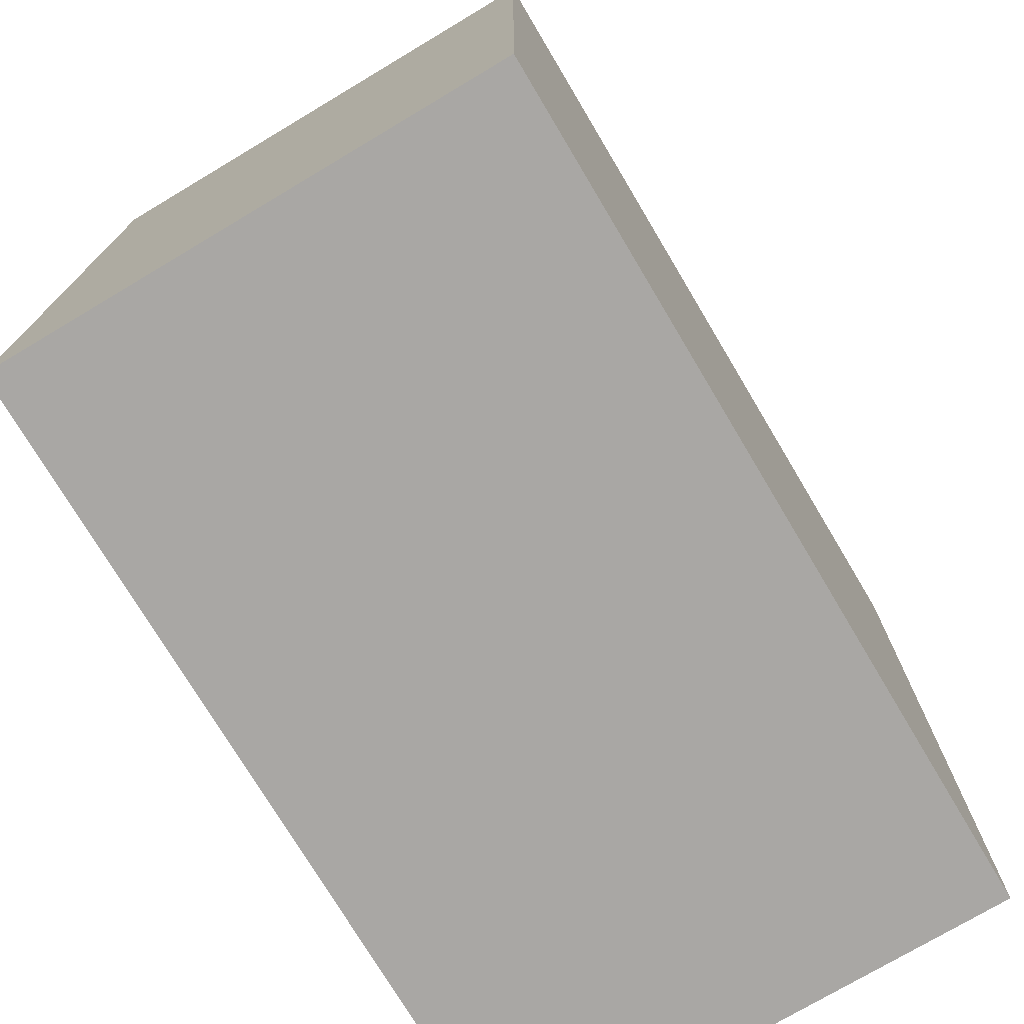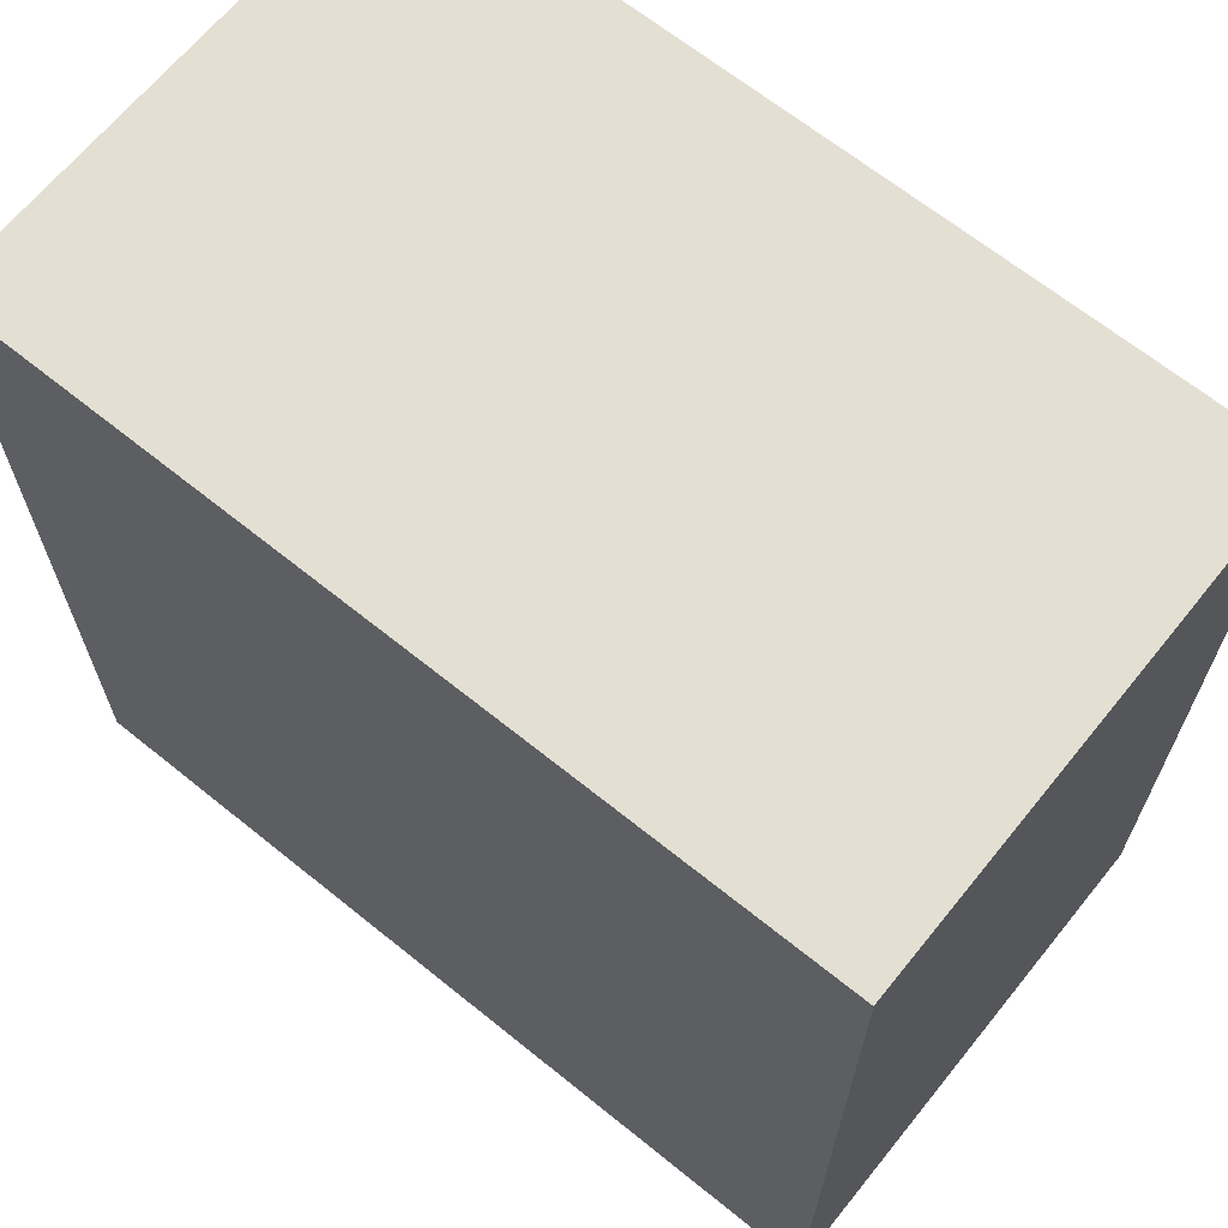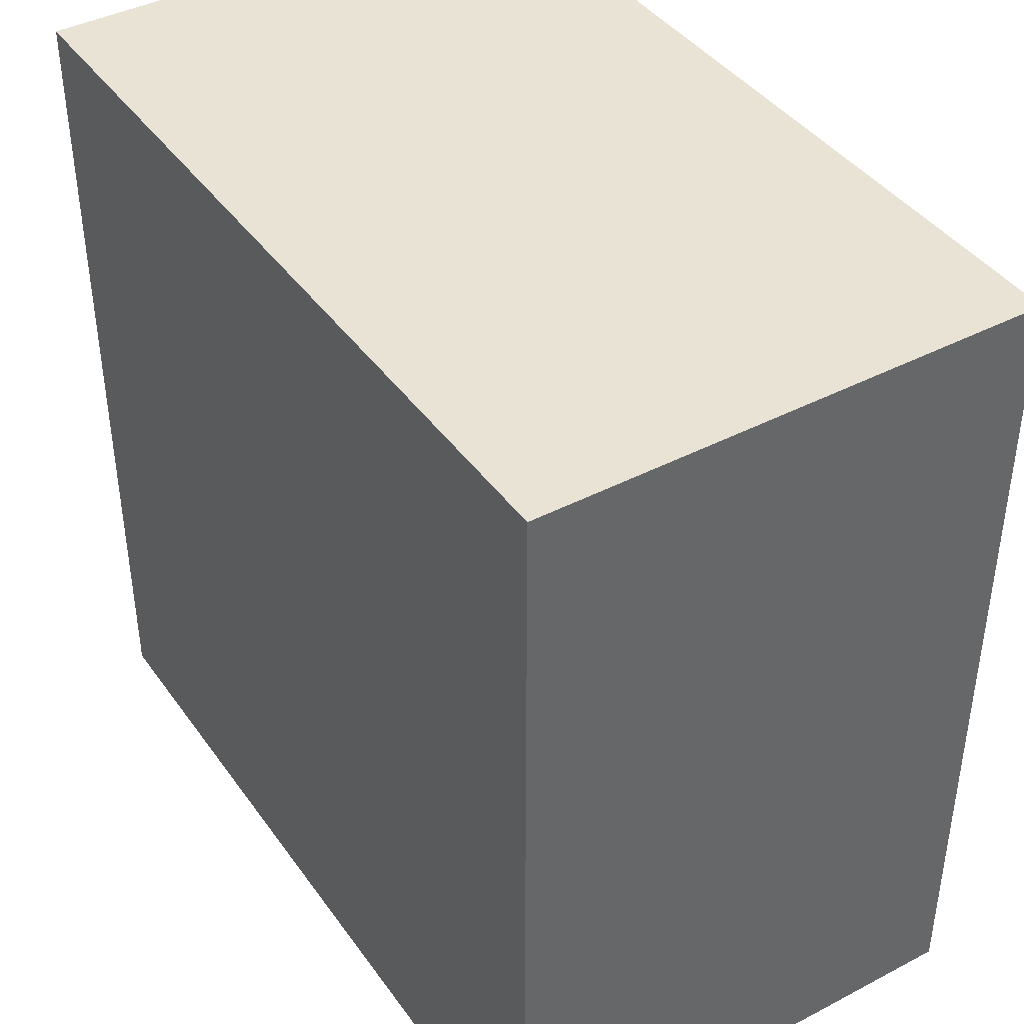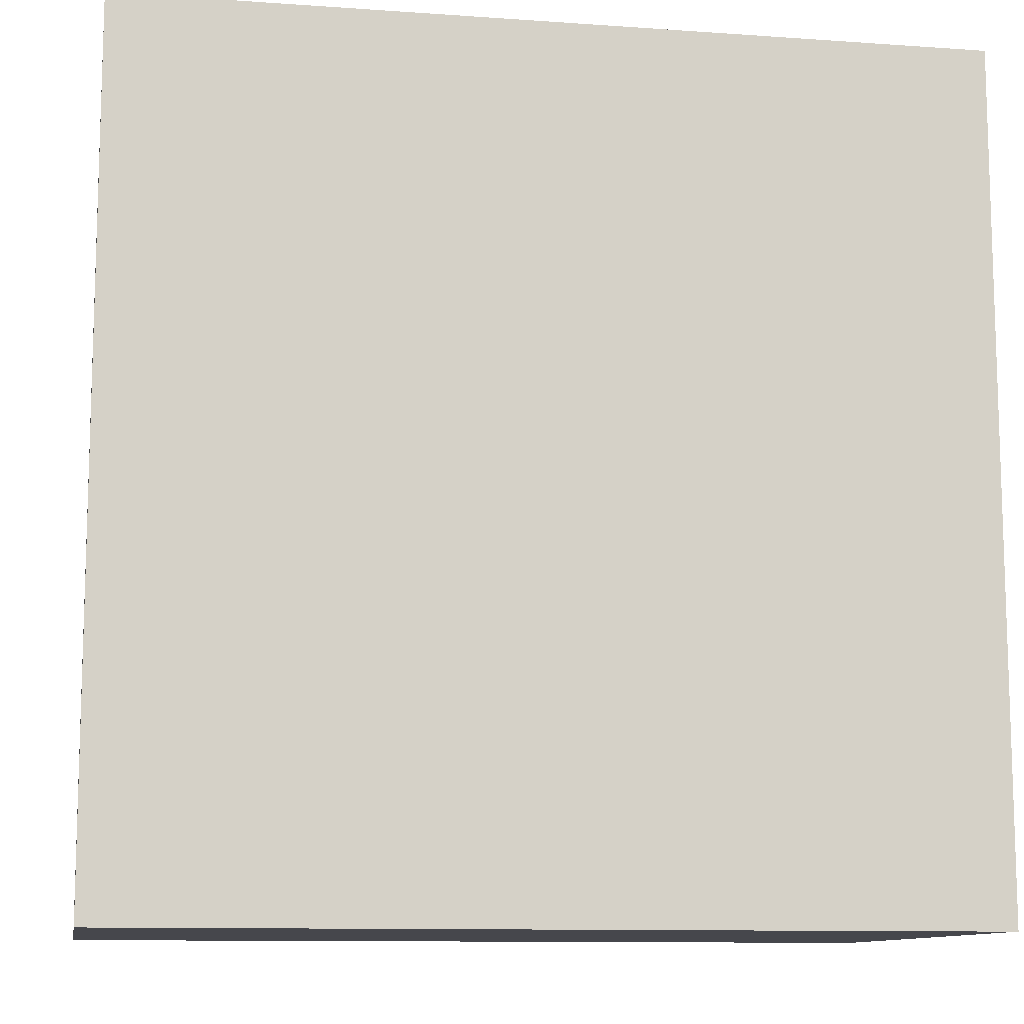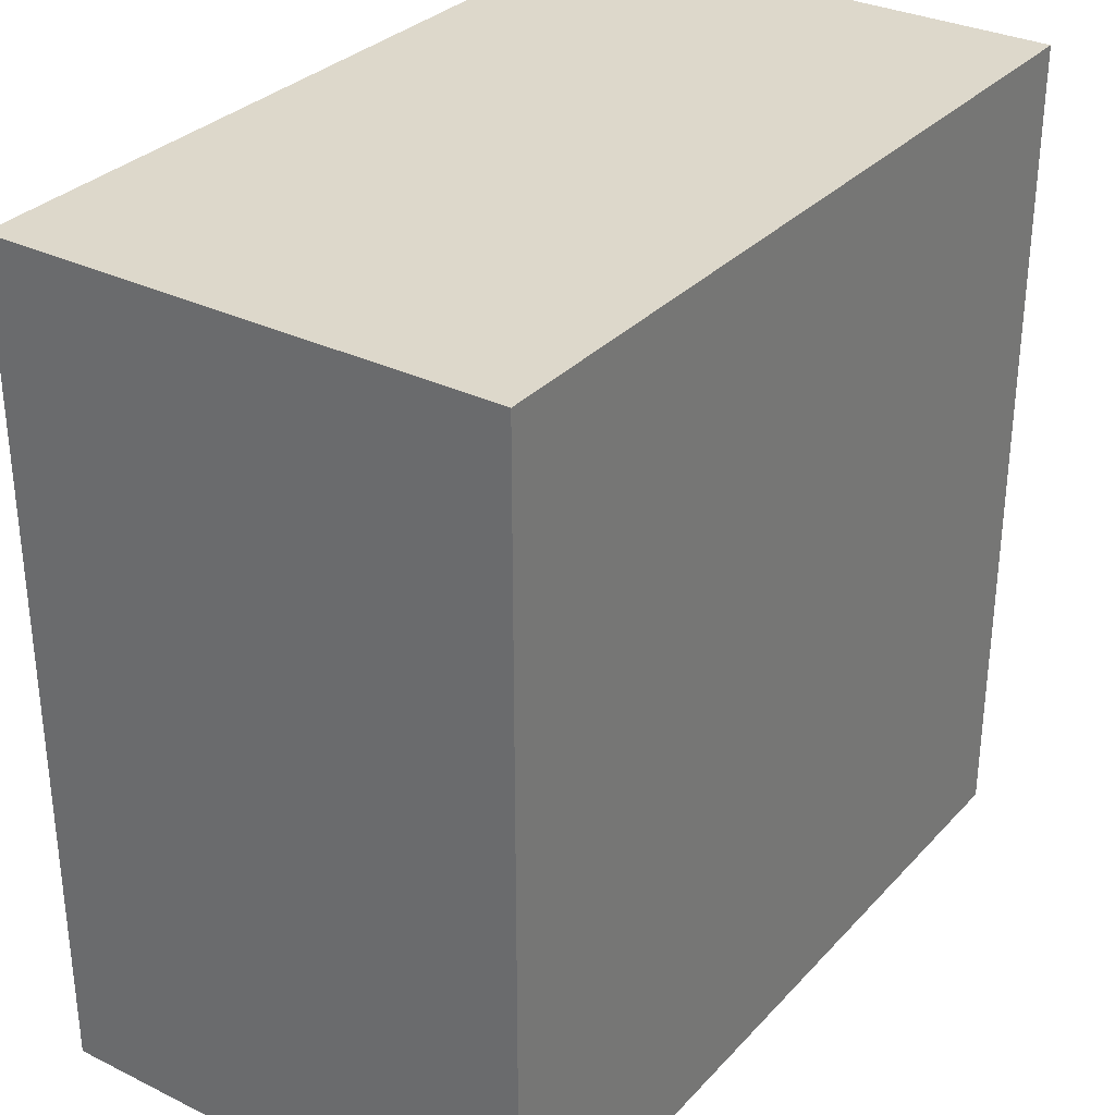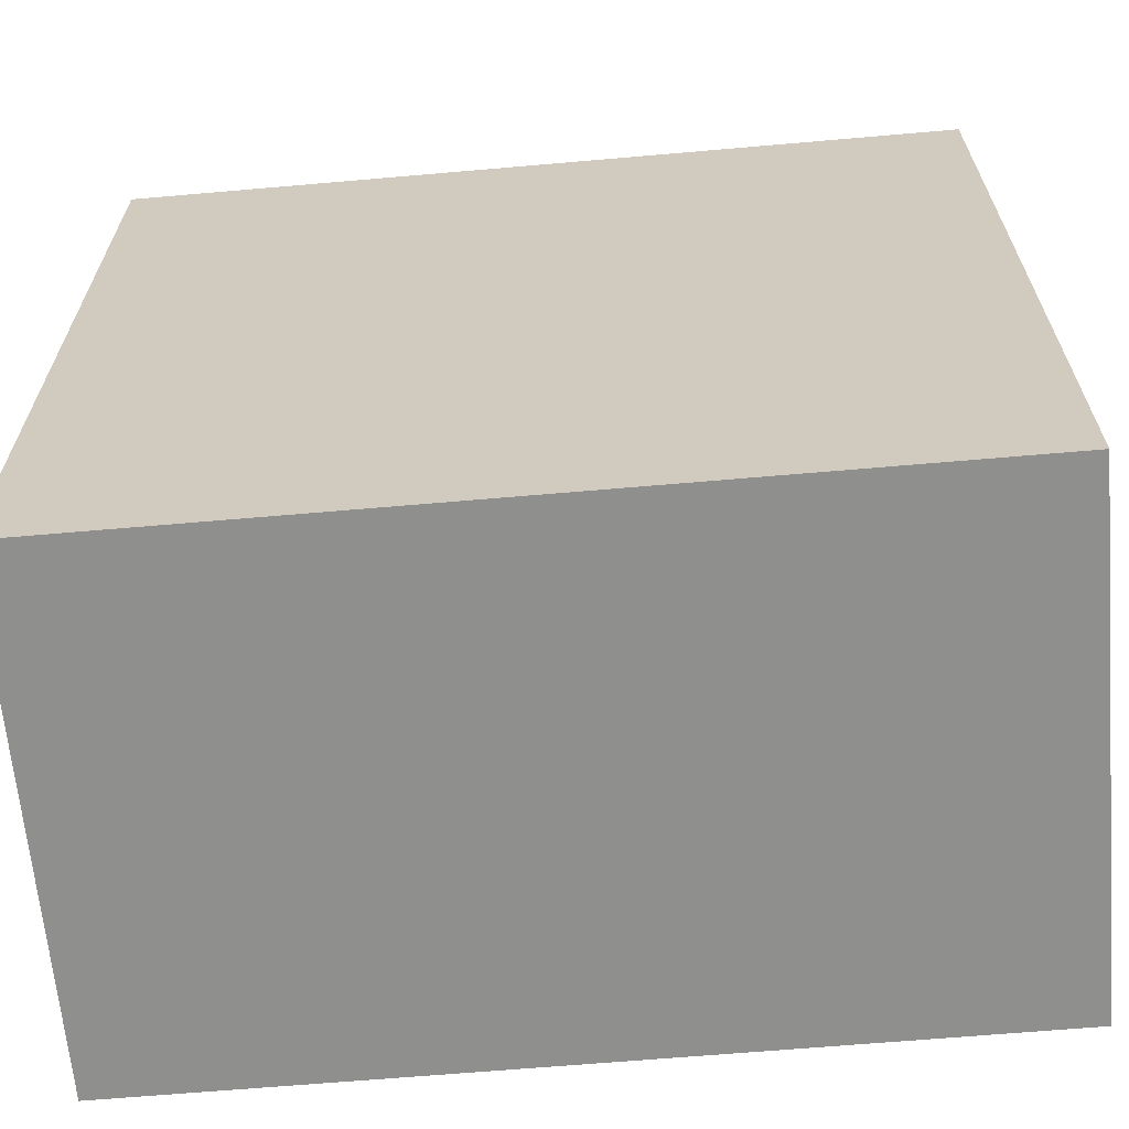
<metadata>
{"format":"obj","ext":"obj","renderer":"f3d","projection":"perspective","resolution":1024,"background":"white","views":[{"elev":-74.7,"azim":120.8,"up":"+Z"},{"elev":66.4,"azim":39.0,"up":"+Z"},{"elev":41.3,"azim":-122.3,"up":"+Z"},{"elev":-11.0,"azim":-9.9,"up":"+Z"},{"elev":31.5,"azim":124.7,"up":"+Z"},{"elev":-65.1,"azim":-175.0,"up":"+Z"}]}
</metadata>
<code>
g default
v -5.1 0 5
v 4.9 0 5
v -5.1 6 5
v 4.9 6 5
v -5.1 6 -5
v 4.9 6 -5
v -5.1 0 -5
v 4.9 0 -5
g pasted__pasted__pCube4 pasted__group group2
f 1 2 4 3
f 3 4 6 5
f 5 6 8 7
f 7 8 2 1
f 2 8 6 4
f 7 1 3 5

</code>
